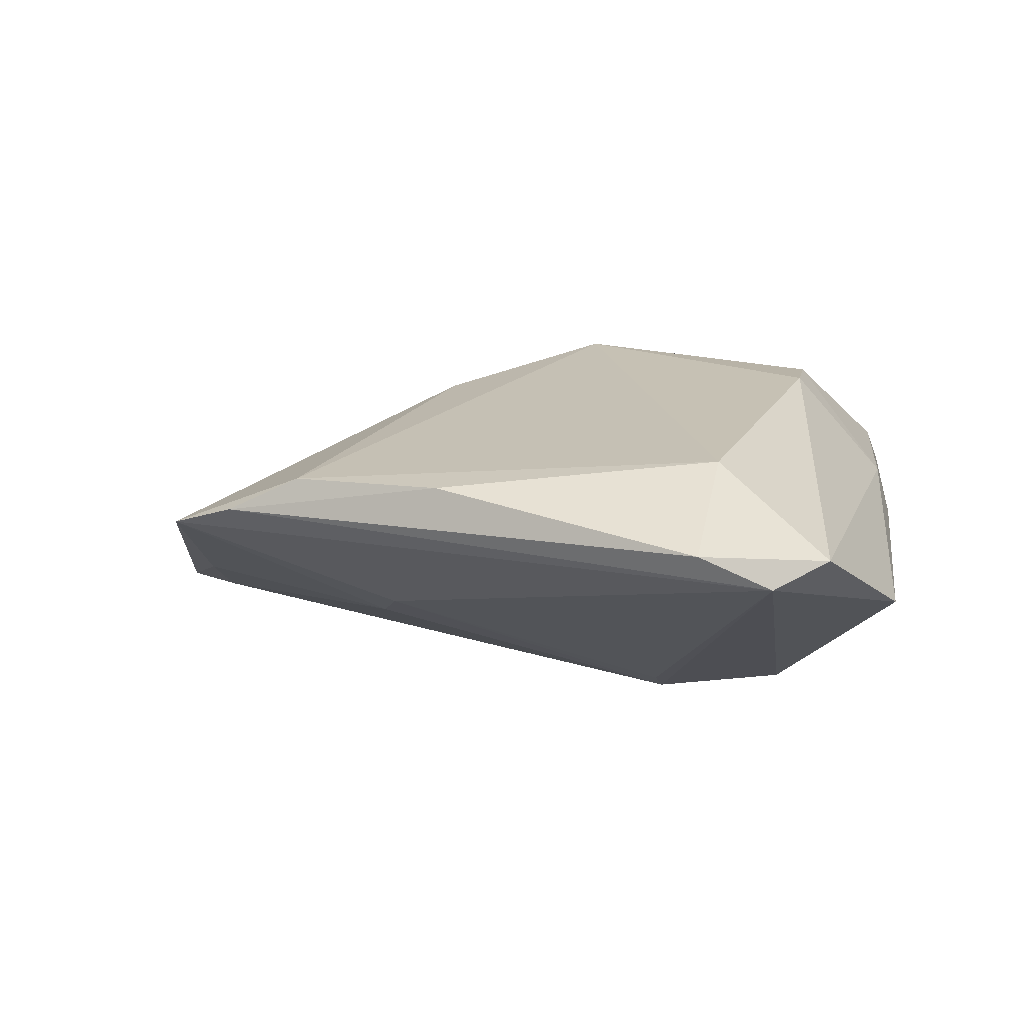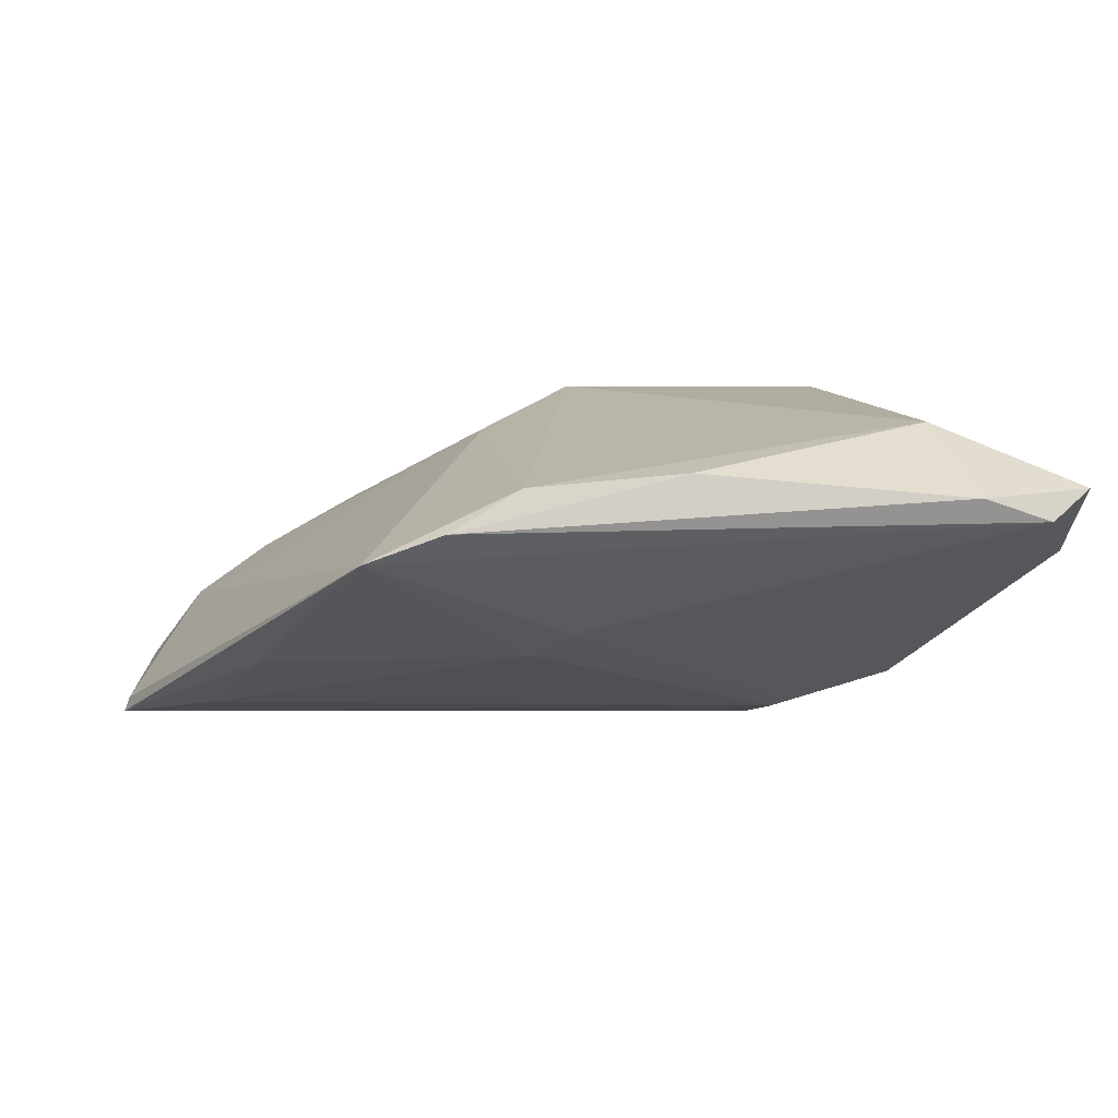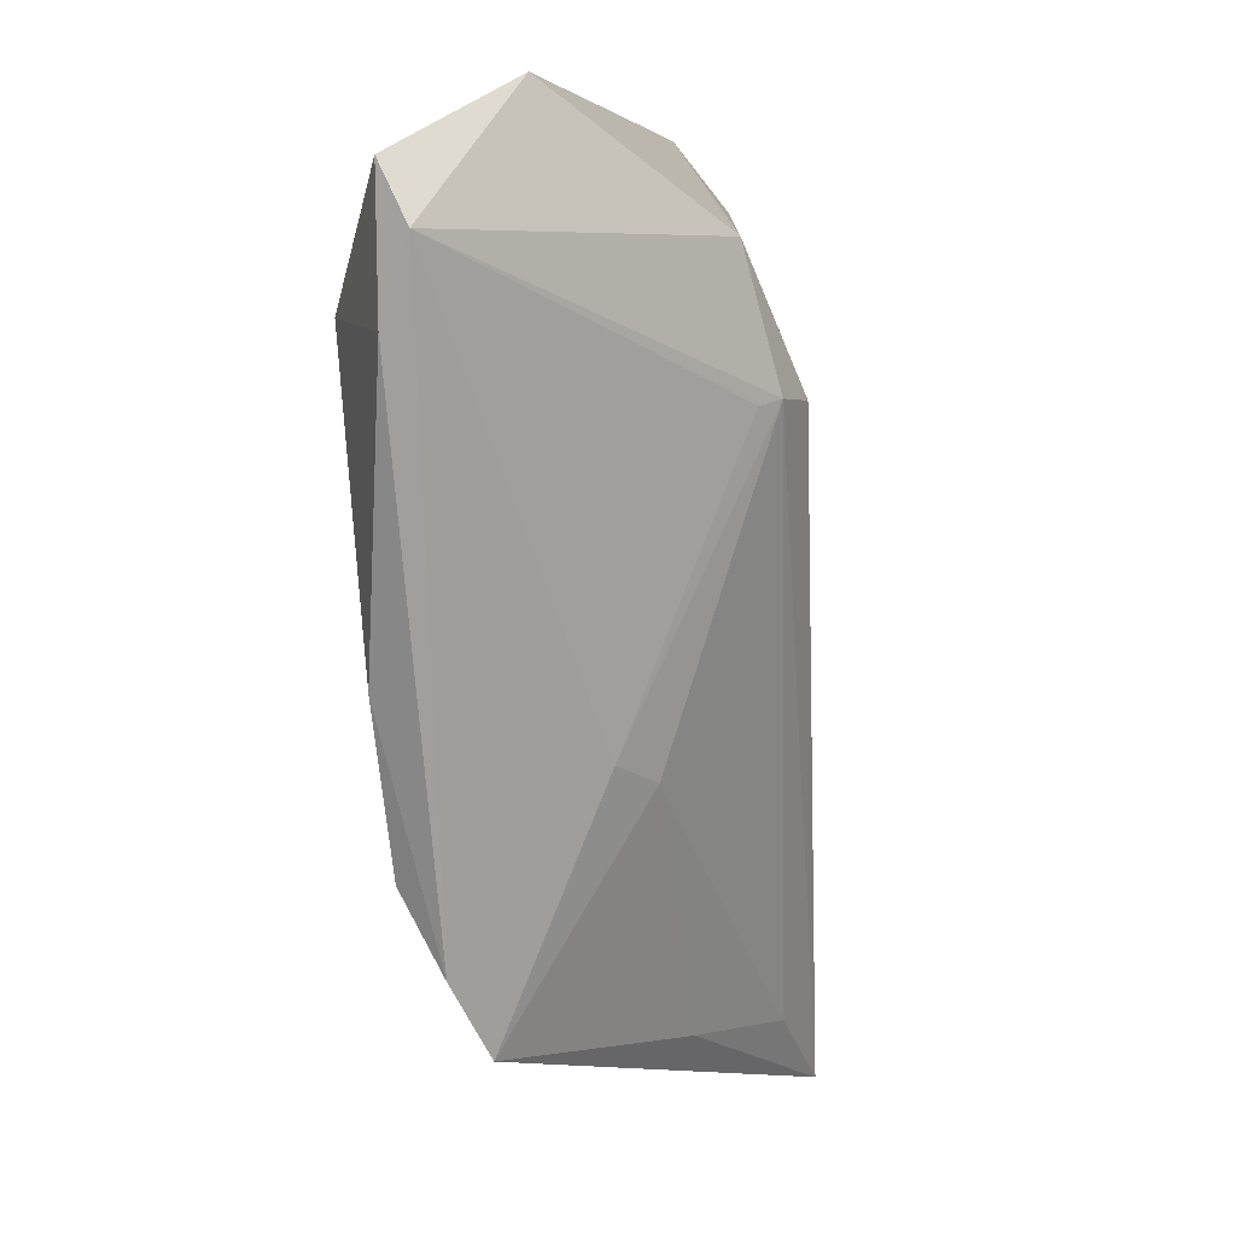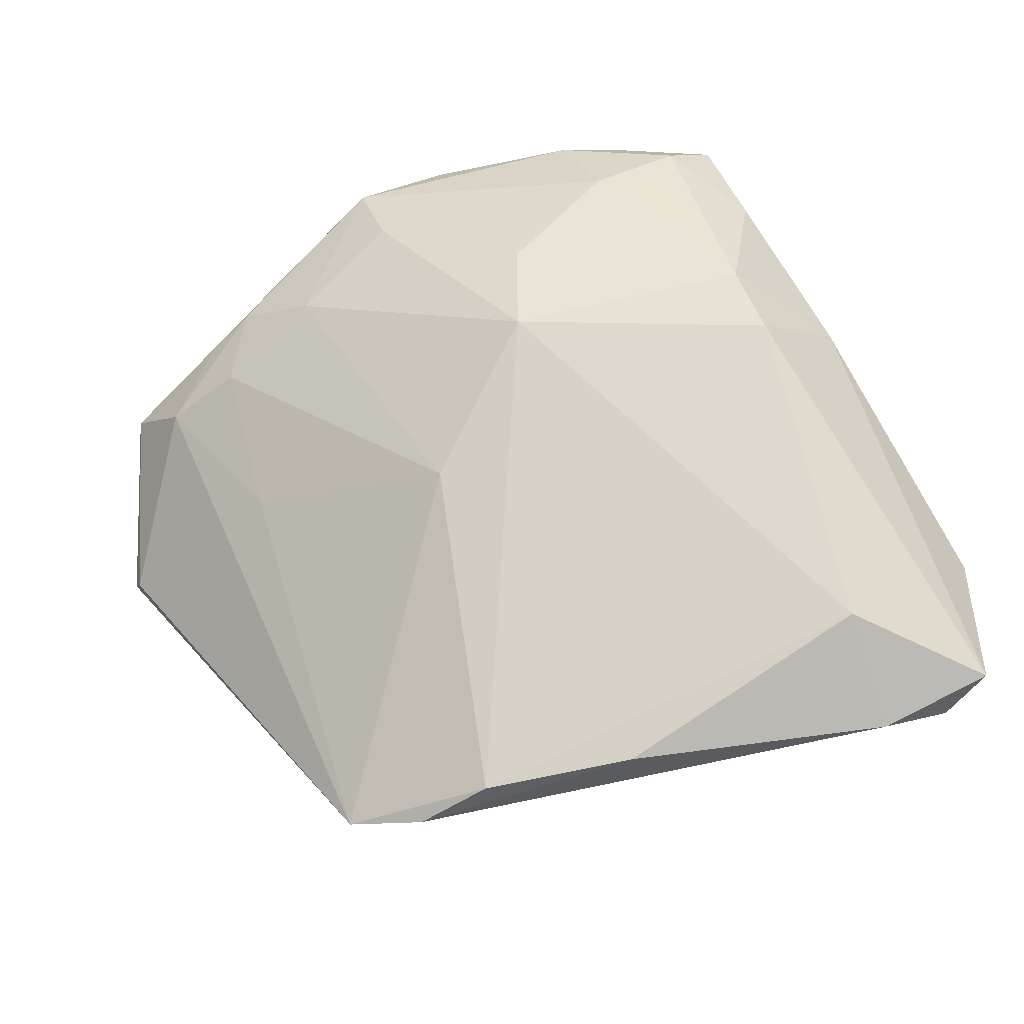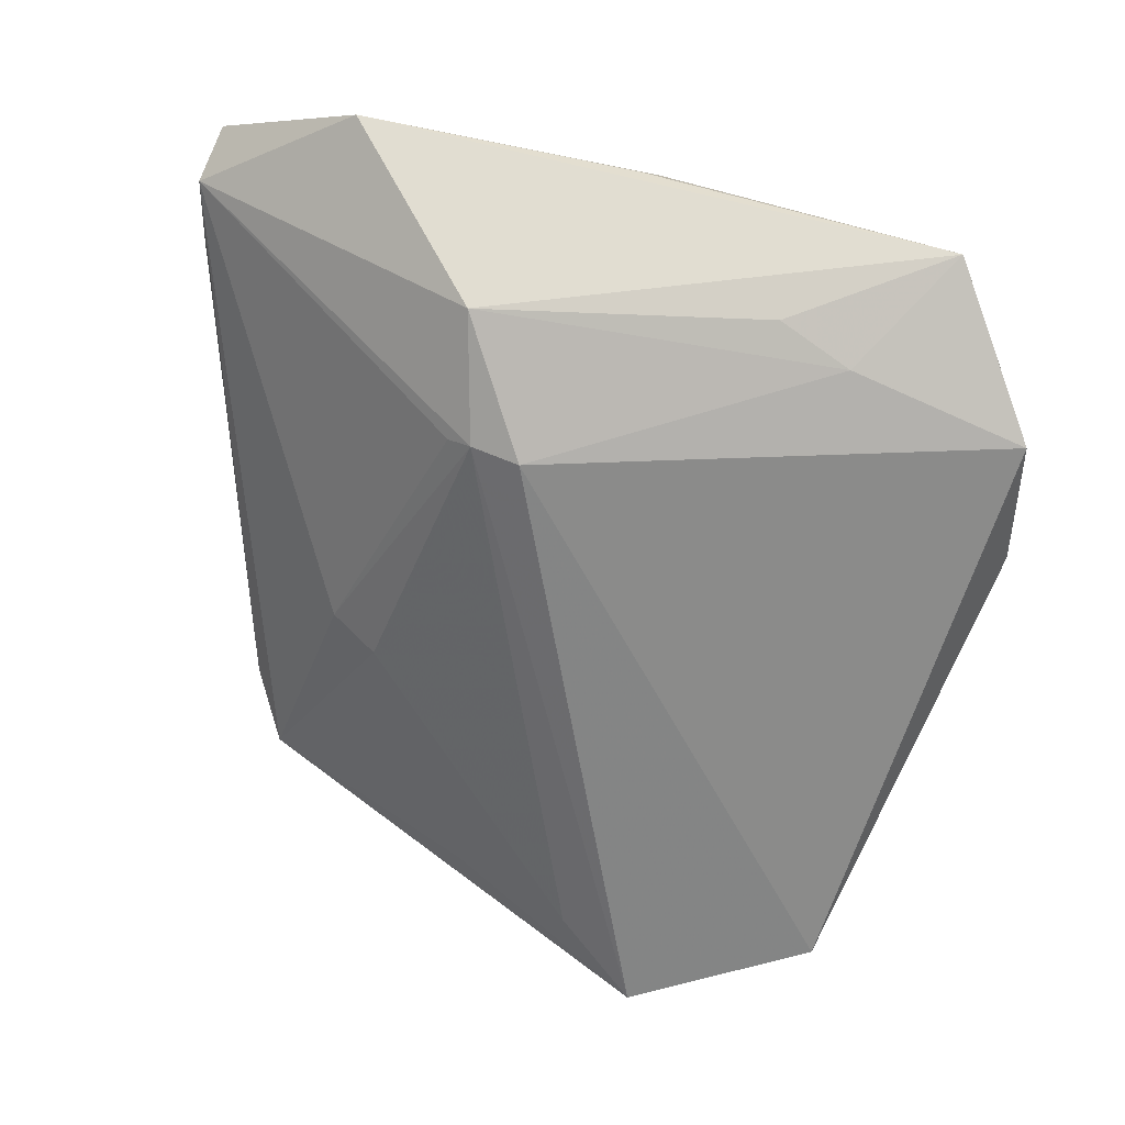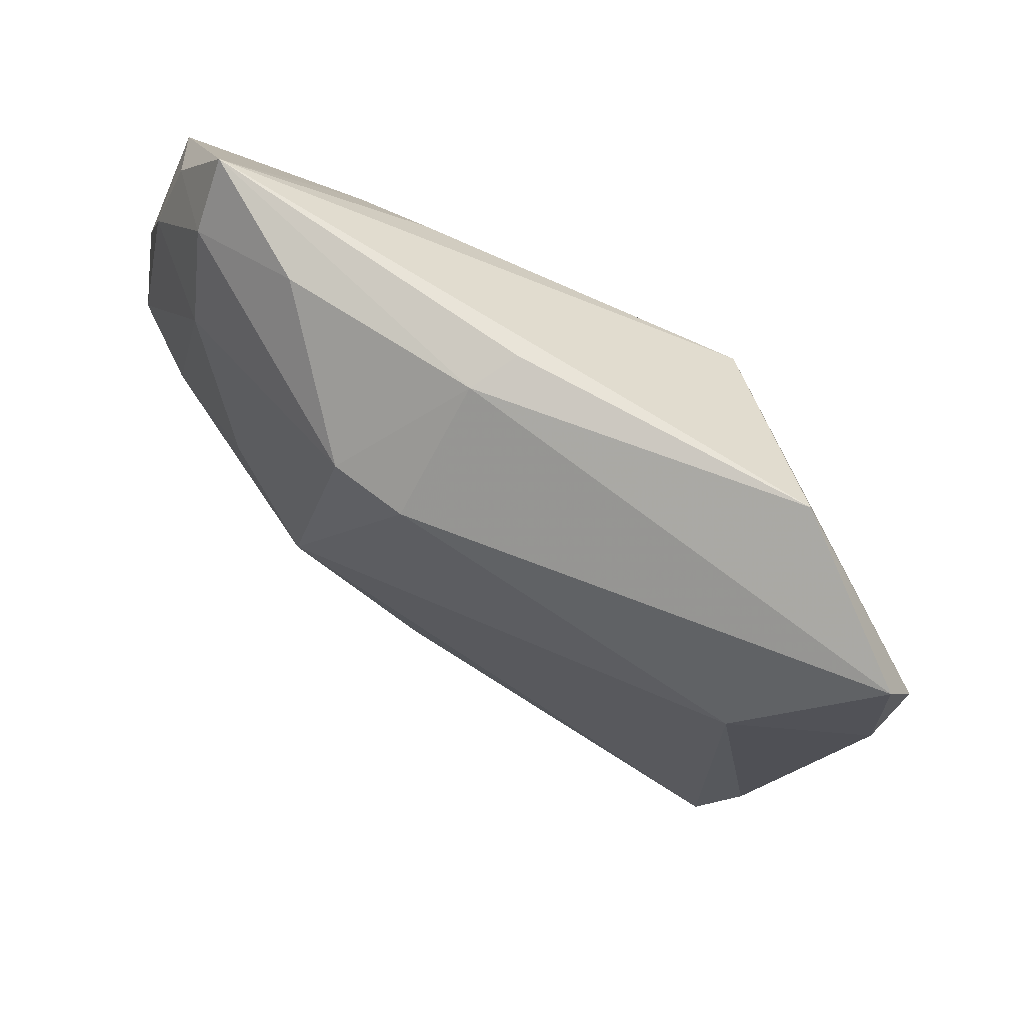
<metadata>
{"format":"obj","ext":"obj","renderer":"f3d","projection":"perspective","resolution":1024,"background":"white","views":[{"elev":18.5,"azim":97.1,"up":"+Z"},{"elev":10.1,"azim":63.5,"up":"+Z"},{"elev":4.0,"azim":98.2,"up":"+Y"},{"elev":71.6,"azim":62.8,"up":"+Z"},{"elev":-61.2,"azim":167.1,"up":"+Z"},{"elev":67.5,"azim":30.2,"up":"+Y"}]}
</metadata>
<code>
v -0.03189 -0.0317 -0.002195
v 0.03546 -0.02784 0.01367
v -0.01655 -0.05497 -0.01783
v -0.03953 -0.02601 -0.003808
v 0.02734 -0.01834 -0.003796
v -0.04687 0.006749 -0.004326
v 0.01179 0.01295 -0.019
v -0.0314 0.03388 0.003876
v -0.01166 0.01349 0.01742
v 0.02049 0.02707 -0.01378
v 0.05171 0.02604 0.008668
v -0.001382 -0.01532 0.01508
v -0.01344 -0.03566 0.0003495
v 0.0306 -0.04366 0.006225
v -0.03144 0.04016 -0.0014
v 0.0006356 0.02858 0.0181
v 0.006319 -0.04614 -0.008249
v 0.0404 -0.01117 0.01477
v 0.01714 0.01309 -0.01723
v 0.002157 0.03871 0.007066
v -0.04294 0.02289 -0.009725
v -0.03866 -0.005481 0.004685
v 0.03483 -0.03607 0.009447
v 0.03745 0.01966 0.0181
v -0.04686 -0.004851 -0.0007362
v 0.05034 0.03184 0.01172
v 0.05023 0.01812 0.01151
v -0.0306 0.02237 0.008155
v -0.03832 0.03001 -0.002804
v 0.022 -0.0205 -0.006963
v 0.03591 0.03969 0.002105
v 0.004722 0.04016 0.002443
v -0.02397 0.006809 0.01309
v 0.01957 0.01245 -0.0153
v -0.0323 -0.04036 -0.007559
v -0.01378 0.001738 0.0181
v -0.04034 0.02246 0.0003122
v -0.03703 -0.04485 -0.0157
v -0.03442 -0.019 0.002767
v -0.01903 0.03829 0.00563
v -0.006741 -0.04714 -0.0154
v -0.0159 -0.05448 -0.01605
v -0.02133 0.02778 -0.01026
v -0.007406 0.02902 0.01712
v -0.01256 0.03132 -0.009278
v -0.03885 -0.03134 -0.007012
f 38 7 3
f 26 11 31
f 21 7 38
f 14 2 12
f 12 2 36
f 23 2 14
f 14 11 23
f 23 18 2
f 42 3 14
f 38 3 42
f 15 31 10
f 10 31 11
f 32 31 15
f 26 31 20
f 31 32 20
f 20 32 15
f 36 2 24
f 2 18 24
f 8 28 44
f 36 44 9
f 14 12 13
f 13 12 1
f 5 11 14
f 5 34 11
f 27 23 11
f 18 23 27
f 27 11 26
f 26 24 27
f 27 24 18
f 38 42 35
f 1 4 35
f 35 13 1
f 35 42 14
f 14 13 35
f 15 10 45
f 11 34 19
f 19 10 11
f 7 10 19
f 19 3 7
f 19 41 3
f 34 5 19
f 40 20 15
f 44 20 40
f 15 8 40
f 40 8 44
f 39 4 1
f 39 12 36
f 1 12 39
f 39 25 4
f 16 44 36
f 36 24 16
f 16 24 26
f 26 20 16
f 16 20 44
f 14 3 17
f 3 41 17
f 38 35 46
f 46 35 4
f 46 25 38
f 4 25 46
f 43 10 7
f 43 45 10
f 7 21 43
f 43 21 15
f 15 45 43
f 30 19 5
f 41 19 30
f 30 17 41
f 30 5 14
f 14 17 30
f 28 8 37
f 37 25 28
f 36 9 33
f 44 28 33
f 33 9 44
f 6 37 21
f 25 37 6
f 6 21 38
f 38 25 6
f 15 21 29
f 21 37 29
f 29 8 15
f 29 37 8
f 28 25 22
f 22 33 28
f 36 33 22
f 22 39 36
f 25 39 22

</code>
